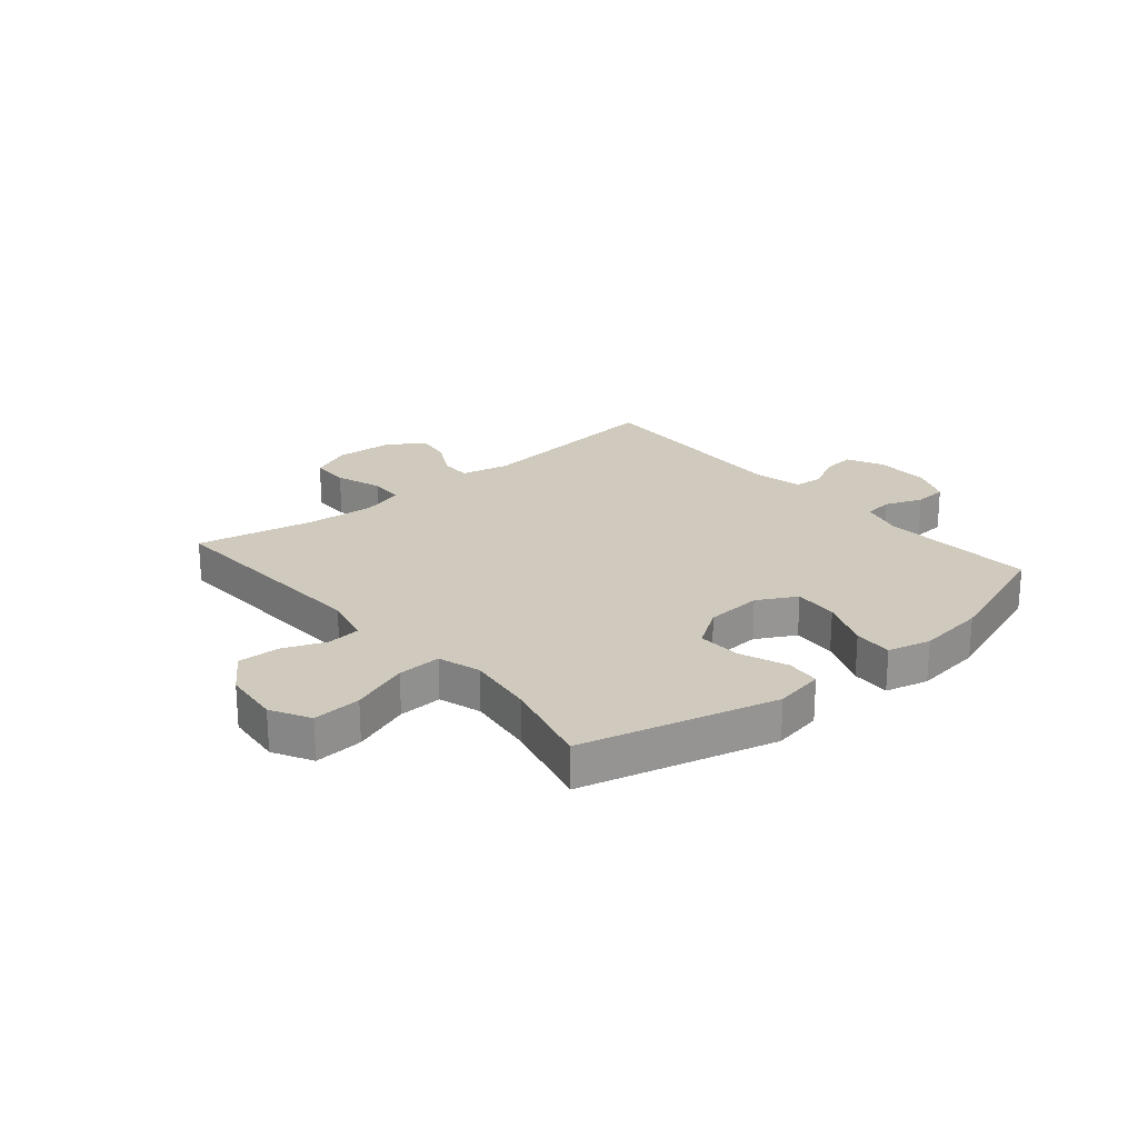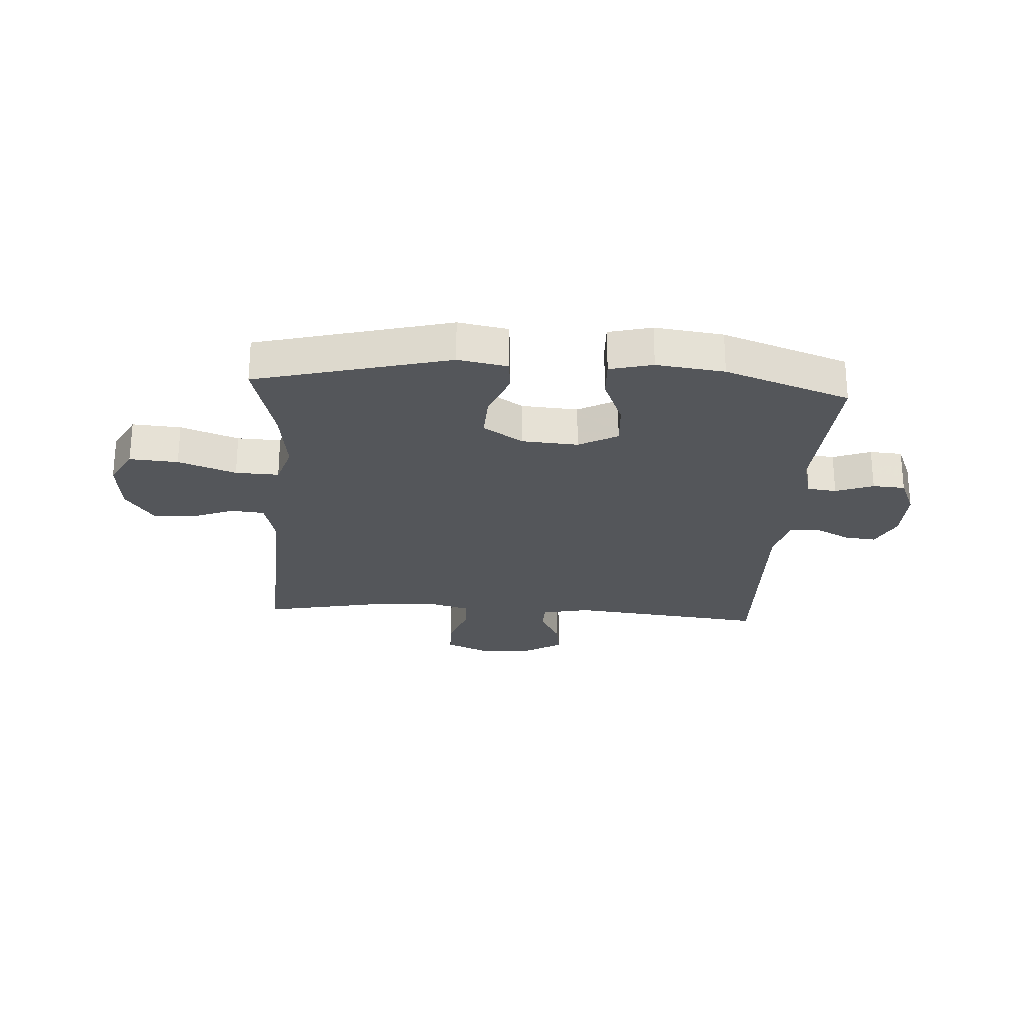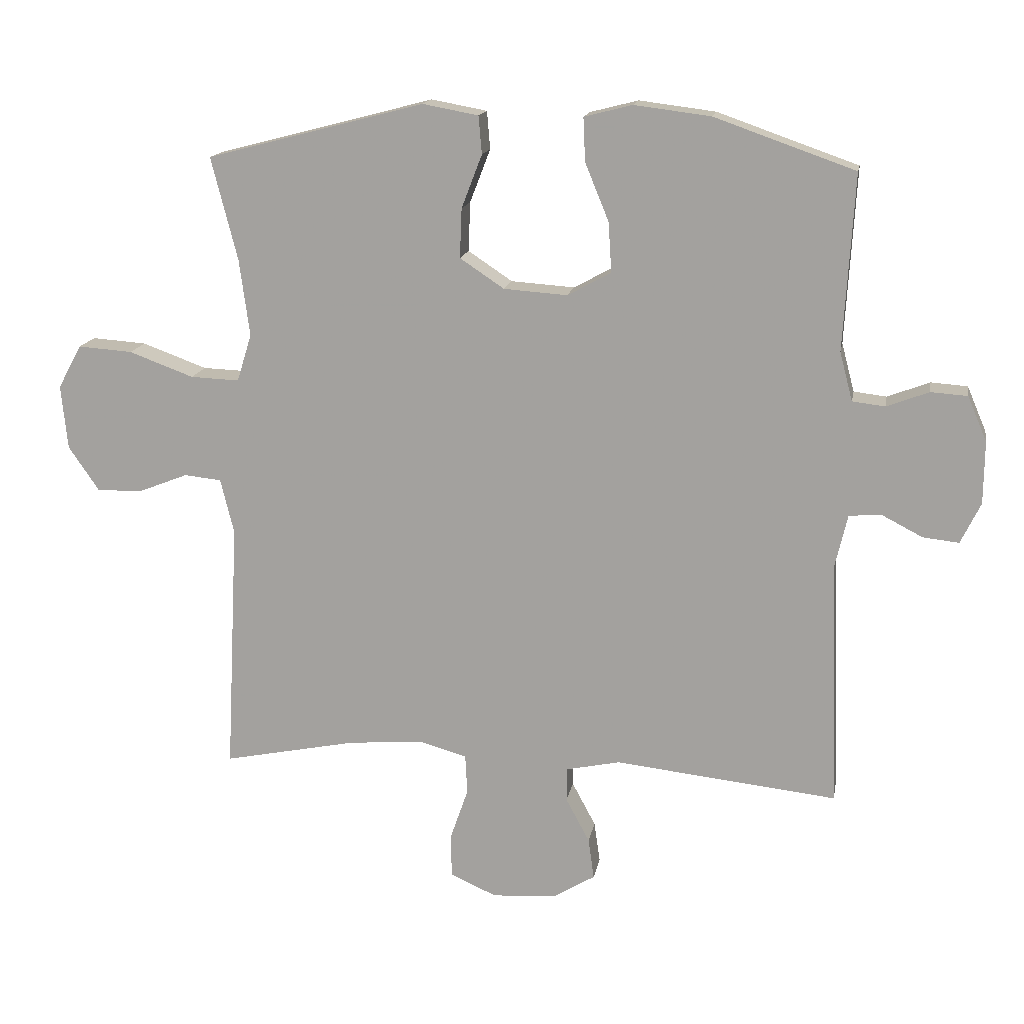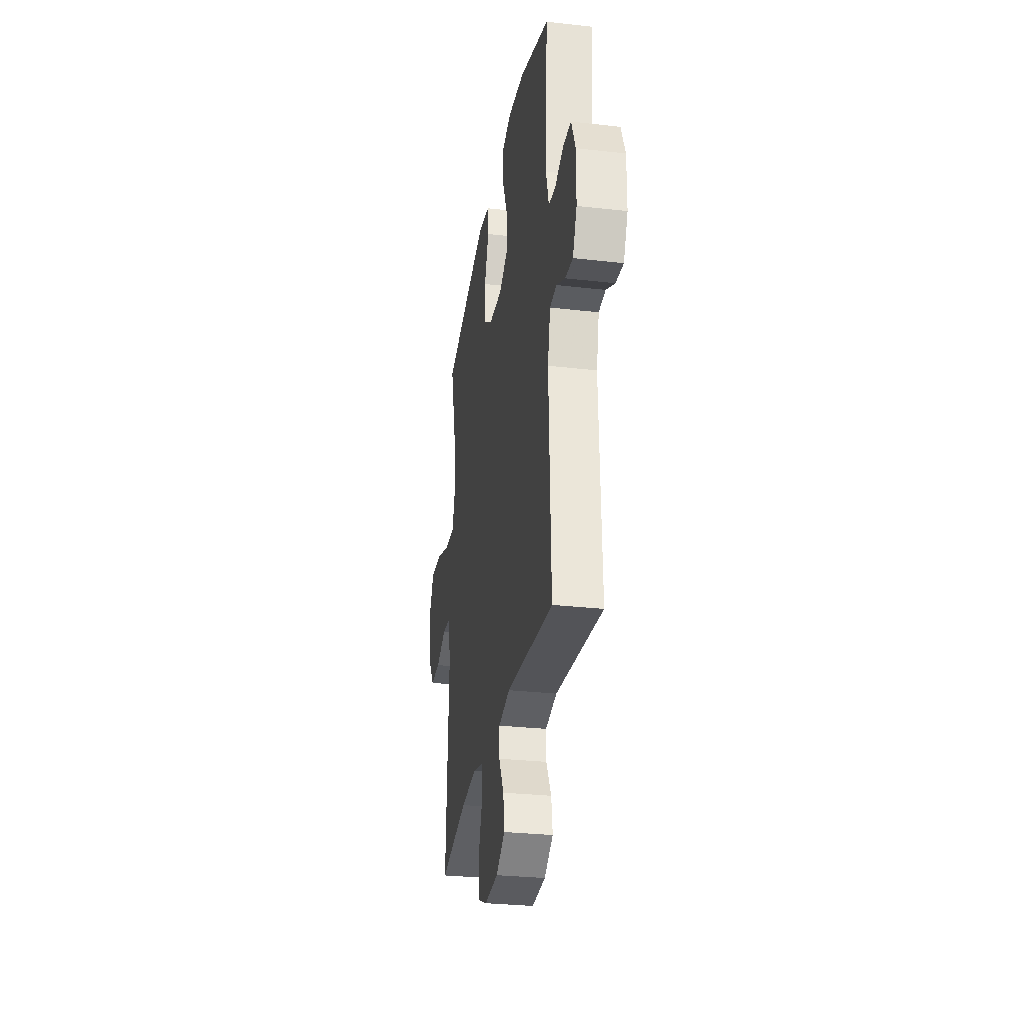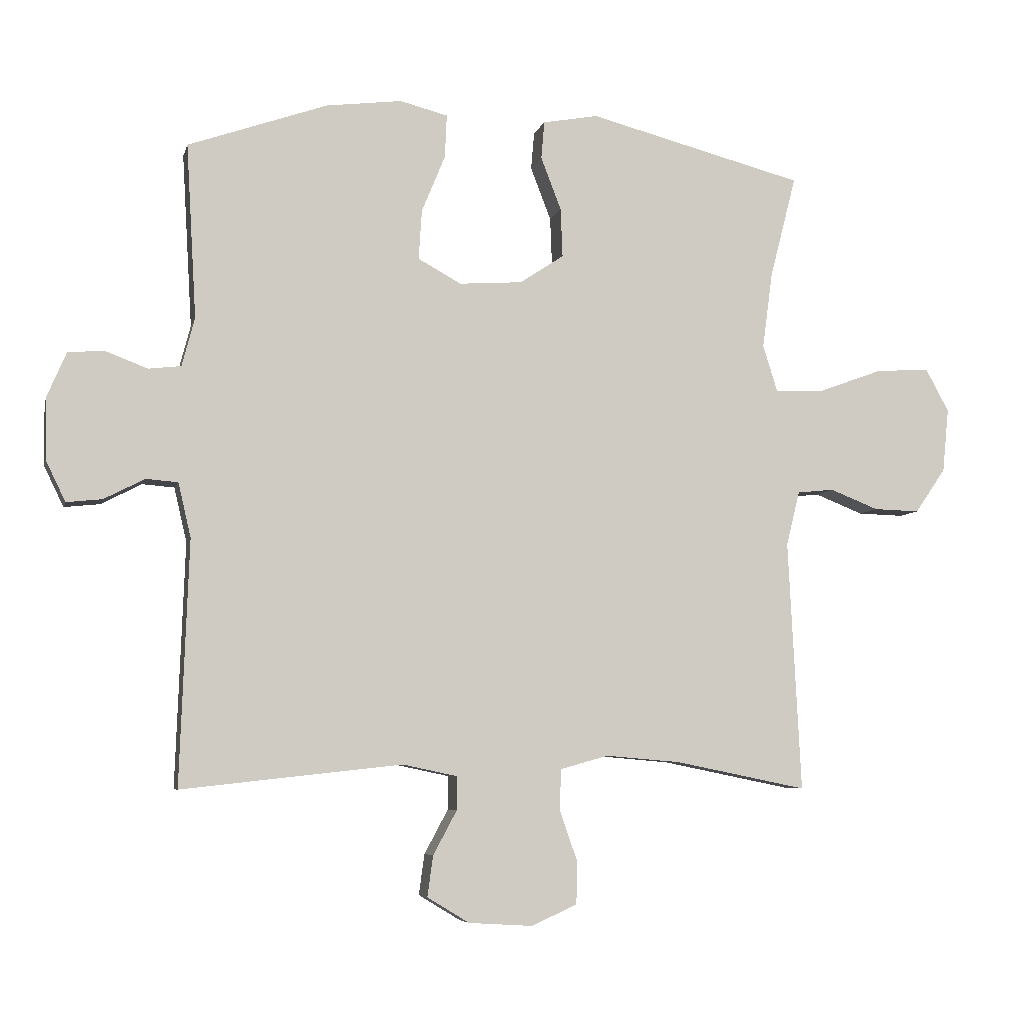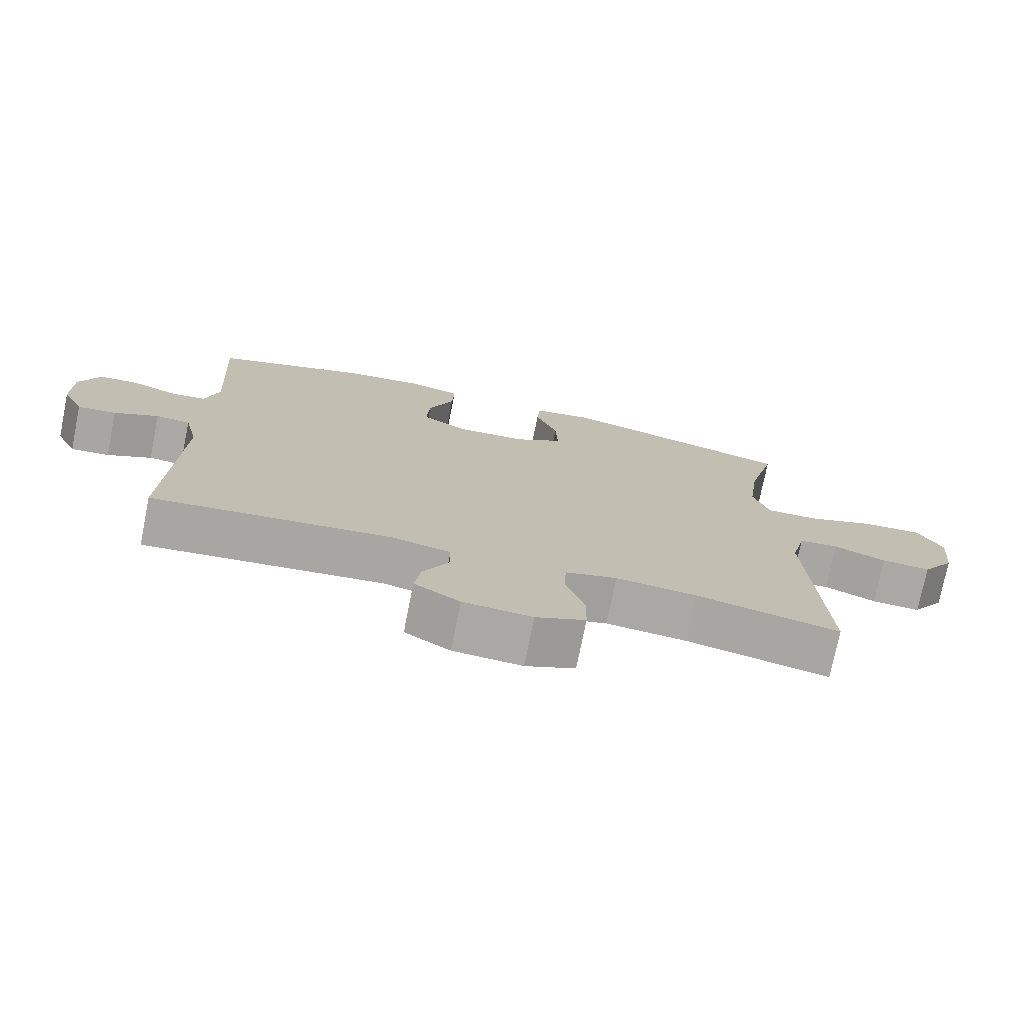
<metadata>
{"format":"obj","ext":"obj","renderer":"f3d","projection":"perspective","resolution":1024,"background":"white","views":[{"elev":22.8,"azim":-40.2,"up":"+Y"},{"elev":-25.1,"azim":-3.7,"up":"+Y"},{"elev":15.4,"azim":10.0,"up":"+Z"},{"elev":-29.6,"azim":80.5,"up":"+Z"},{"elev":-6.2,"azim":166.9,"up":"+Z"},{"elev":-75.0,"azim":168.6,"up":"+Z"}]}
</metadata>
<code>
v -0.5 0.07 -0.5
v -0.48 0.07 -0.106
v -0.501 0.07 -0.02
v -0.559 0.07 -0.014
v -0.635 0.07 -0.044
v -0.707 0.07 -0.046
v -0.755 0.07 0.024
v -0.765 0.07 0.124
v -0.728 0.07 0.192
v -0.643 0.07 0.186
v -0.542 0.07 0.149
v -0.466 0.07 0.146
v -0.443 0.07 0.22
v -0.459 0.07 0.34
v -0.5 0.07 0.5
v -0.161 0.07 0.588
v -0.074 0.07 0.572
v -0.069 0.07 0.513
v -0.101 0.07 0.43
v -0.104 0.07 0.353
v -0.035 0.07 0.307
v 0.064 0.07 0.3
v 0.132 0.07 0.337
v 0.127 0.07 0.415
v 0.09 0.07 0.505
v 0.087 0.07 0.573
v 0.162 0.07 0.592
v 0.281 0.07 0.577
v 0.5 0.07 0.5
v 0.484 0.07 0.226
v 0.504 0.07 0.15
v 0.555 0.07 0.144
v 0.621 0.07 0.169
v 0.678 0.07 0.165
v 0.708 0.07 0.095
v 0.707 0.07 -0.002
v 0.676 0.07 -0.066
v 0.62 0.07 -0.06
v 0.556 0.07 -0.027
v 0.506 0.07 -0.031
v 0.486 0.07 -0.116
v 0.5 0.07 -0.5
v 0.153 0.07 -0.462
v 0.068 0.07 -0.48
v 0.068 0.07 -0.533
v 0.105 0.07 -0.602
v 0.114 0.07 -0.666
v 0.048 0.07 -0.706
v -0.052 0.07 -0.712
v -0.124 0.07 -0.68
v -0.125 0.07 -0.612
v -0.097 0.07 -0.531
v -0.1 0.07 -0.469
v -0.175 0.07 -0.448
v -0.293 0.07 -0.458
v -0.5 0 -0.5
v -0.48 0 -0.106
v -0.501 0 -0.02
v -0.559 0 -0.014
v -0.635 0 -0.044
v -0.707 0 -0.046
v -0.755 0 0.024
v -0.765 0 0.124
v -0.728 0 0.192
v -0.643 0 0.186
v -0.542 0 0.149
v -0.466 0 0.146
v -0.443 0 0.22
v -0.459 0 0.34
v -0.5 0 0.5
v -0.161 0 0.588
v -0.074 0 0.572
v -0.069 0 0.513
v -0.101 0 0.43
v -0.104 0 0.353
v -0.035 0 0.307
v 0.064 0 0.3
v 0.132 0 0.337
v 0.127 0 0.415
v 0.09 0 0.505
v 0.087 0 0.573
v 0.162 0 0.592
v 0.281 0 0.577
v 0.5 0 0.5
v 0.484 0 0.226
v 0.504 0 0.15
v 0.555 0 0.144
v 0.621 0 0.169
v 0.678 0 0.165
v 0.708 0 0.095
v 0.707 0 -0.002
v 0.676 0 -0.066
v 0.62 0 -0.06
v 0.556 0 -0.027
v 0.506 0 -0.031
v 0.486 0 -0.116
v 0.5 0 -0.5
v 0.153 0 -0.462
v 0.068 0 -0.48
v 0.068 0 -0.533
v 0.105 0 -0.602
v 0.114 0 -0.666
v 0.048 0 -0.706
v -0.052 0 -0.712
v -0.124 0 -0.68
v -0.125 0 -0.612
v -0.097 0 -0.531
v -0.1 0 -0.469
v -0.175 0 -0.448
v -0.293 0 -0.458
f 49 50 51 52
f 49 52 53
f 48 49 53
f 45 46 47 48
f 44 45 48 53
f 43 44 53 54
f 41 42 43
f 40 41 43 54
f 36 37 38 39
f 36 39 40
f 35 36 40
f 32 33 34 35
f 31 32 35 40
f 30 31 40 54
f 24 25 26 27
f 23 24 27 28
f 16 17 18 19
f 14 15 16 19
f 13 14 19 20
f 12 13 20 21
f 8 9 10 11
f 8 11 12
f 7 8 12
f 4 5 6 7
f 3 4 7 12
f 2 3 12 21
f 55 1 2 21
f 23 28 29 30
f 22 23 30 54
f 21 22 54 55
f 107 106 105 104
f 108 107 104
f 108 104 103
f 103 102 101 100
f 108 103 100 99
f 109 108 99 98
f 98 97 96
f 109 98 96 95
f 94 93 92 91
f 95 94 91
f 95 91 90
f 90 89 88 87
f 95 90 87 86
f 109 95 86 85
f 82 81 80 79
f 83 82 79 78
f 74 73 72 71
f 74 71 70 69
f 75 74 69 68
f 76 75 68 67
f 66 65 64 63
f 67 66 63
f 67 63 62
f 62 61 60 59
f 67 62 59 58
f 76 67 58 57
f 76 57 56 110
f 85 84 83 78
f 109 85 78 77
f 110 109 77 76
f 1 56 57 2
f 2 57 58 3
f 3 58 59 4
f 4 59 60 5
f 5 60 61 6
f 6 61 62 7
f 7 62 63 8
f 8 63 64 9
f 9 64 65 10
f 10 65 66 11
f 11 66 67 12
f 12 67 68 13
f 13 68 69 14
f 14 69 70 15
f 15 70 71 16
f 16 71 72 17
f 17 72 73 18
f 18 73 74 19
f 19 74 75 20
f 20 75 76 21
f 21 76 77 22
f 22 77 78 23
f 23 78 79 24
f 24 79 80 25
f 25 80 81 26
f 26 81 82 27
f 27 82 83 28
f 28 83 84 29
f 29 84 85 30
f 30 85 86 31
f 31 86 87 32
f 32 87 88 33
f 33 88 89 34
f 34 89 90 35
f 35 90 91 36
f 36 91 92 37
f 37 92 93 38
f 38 93 94 39
f 39 94 95 40
f 40 95 96 41
f 41 96 97 42
f 42 97 98 43
f 43 98 99 44
f 44 99 100 45
f 45 100 101 46
f 46 101 102 47
f 47 102 103 48
f 48 103 104 49
f 49 104 105 50
f 50 105 106 51
f 51 106 107 52
f 52 107 108 53
f 53 108 109 54
f 54 109 110 55
f 55 110 56 1

</code>
